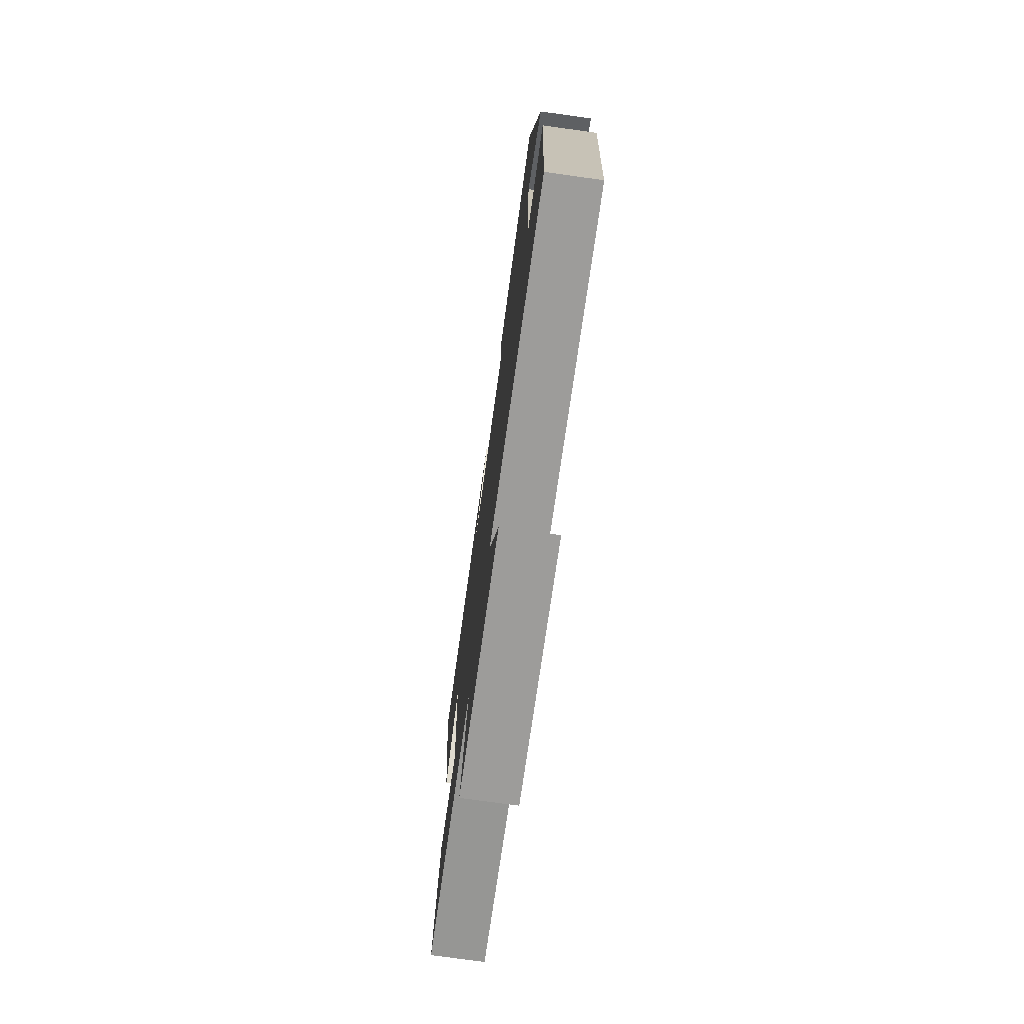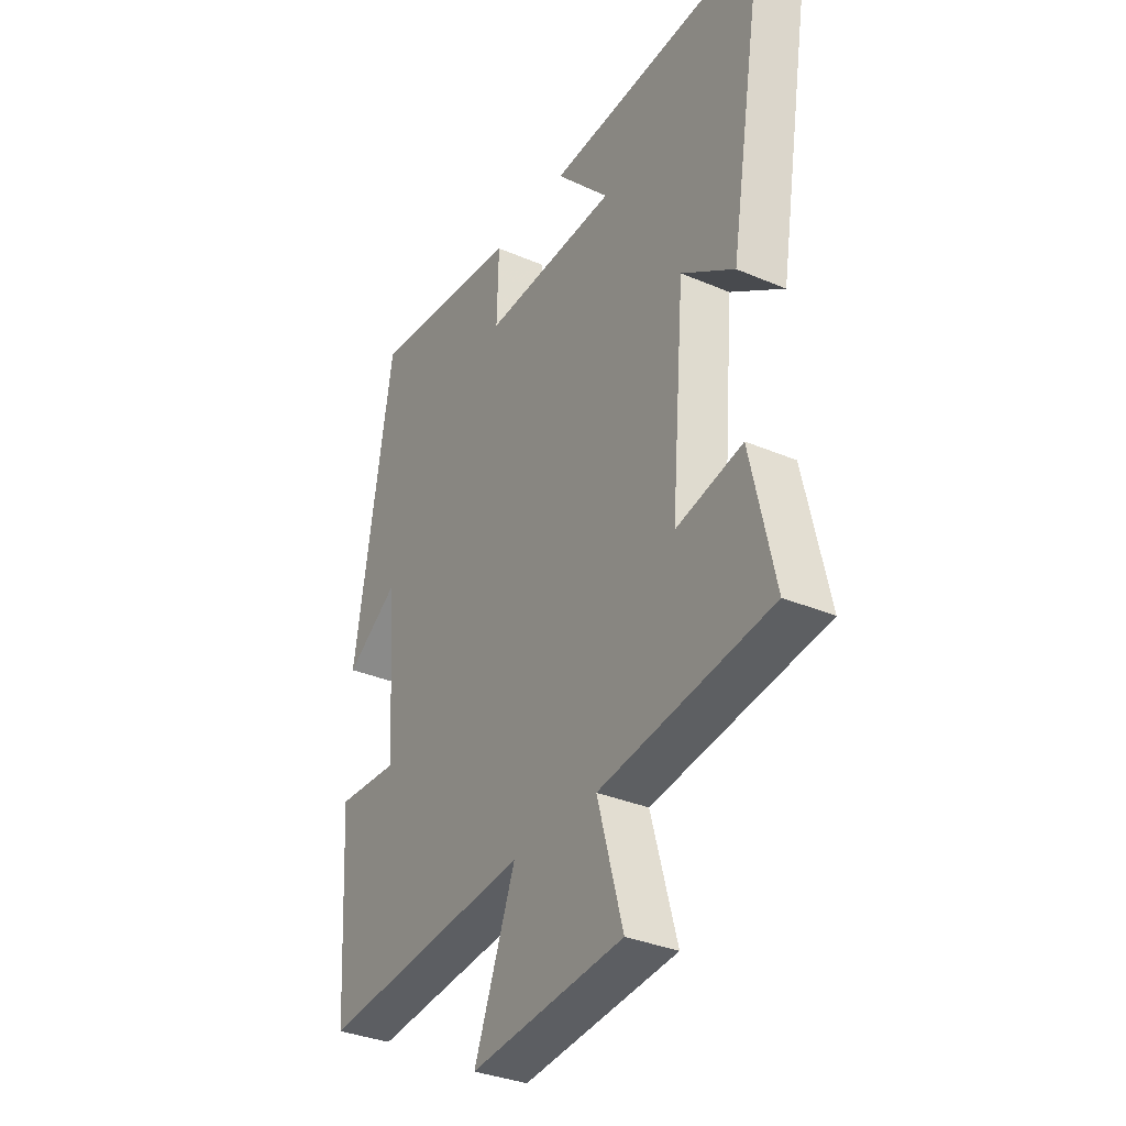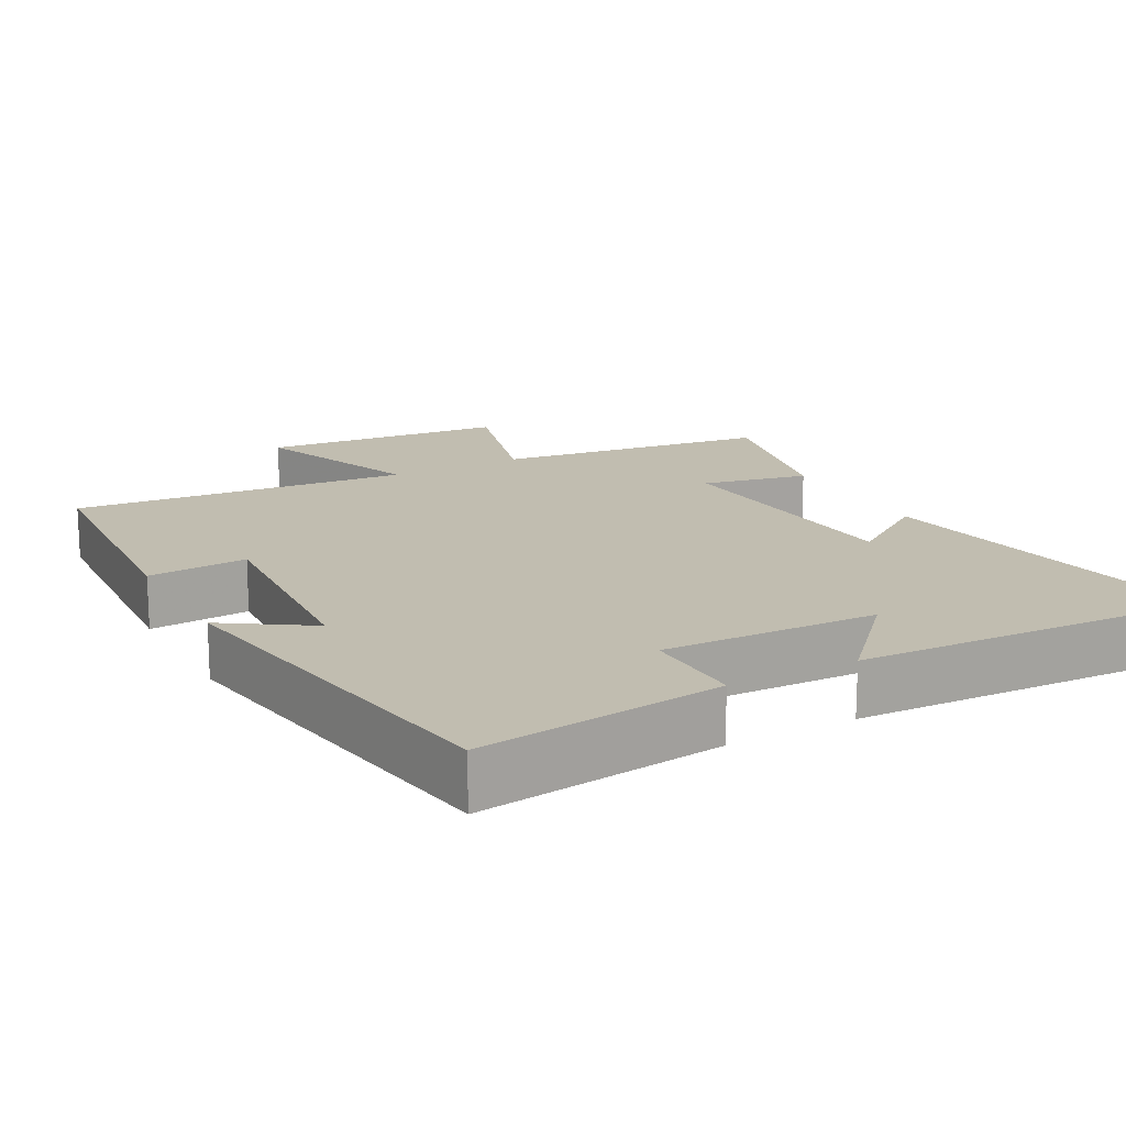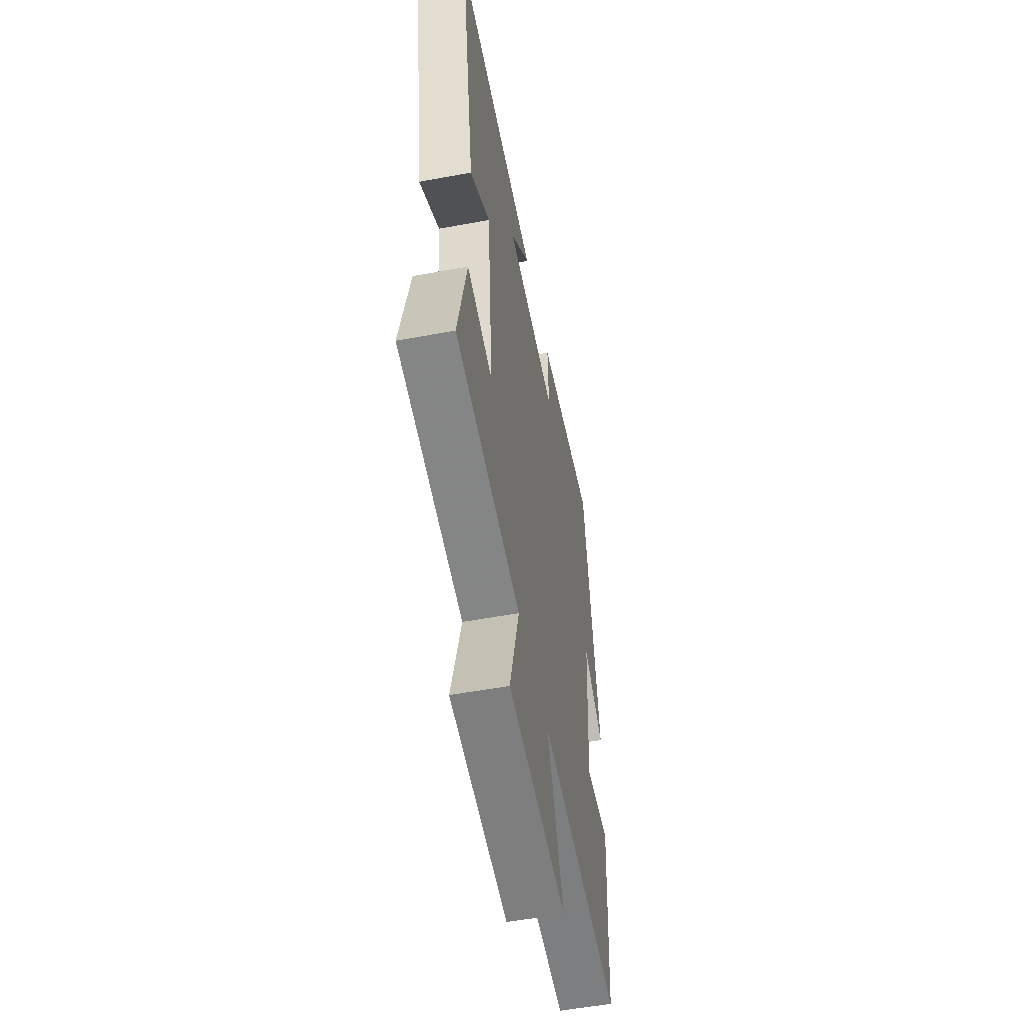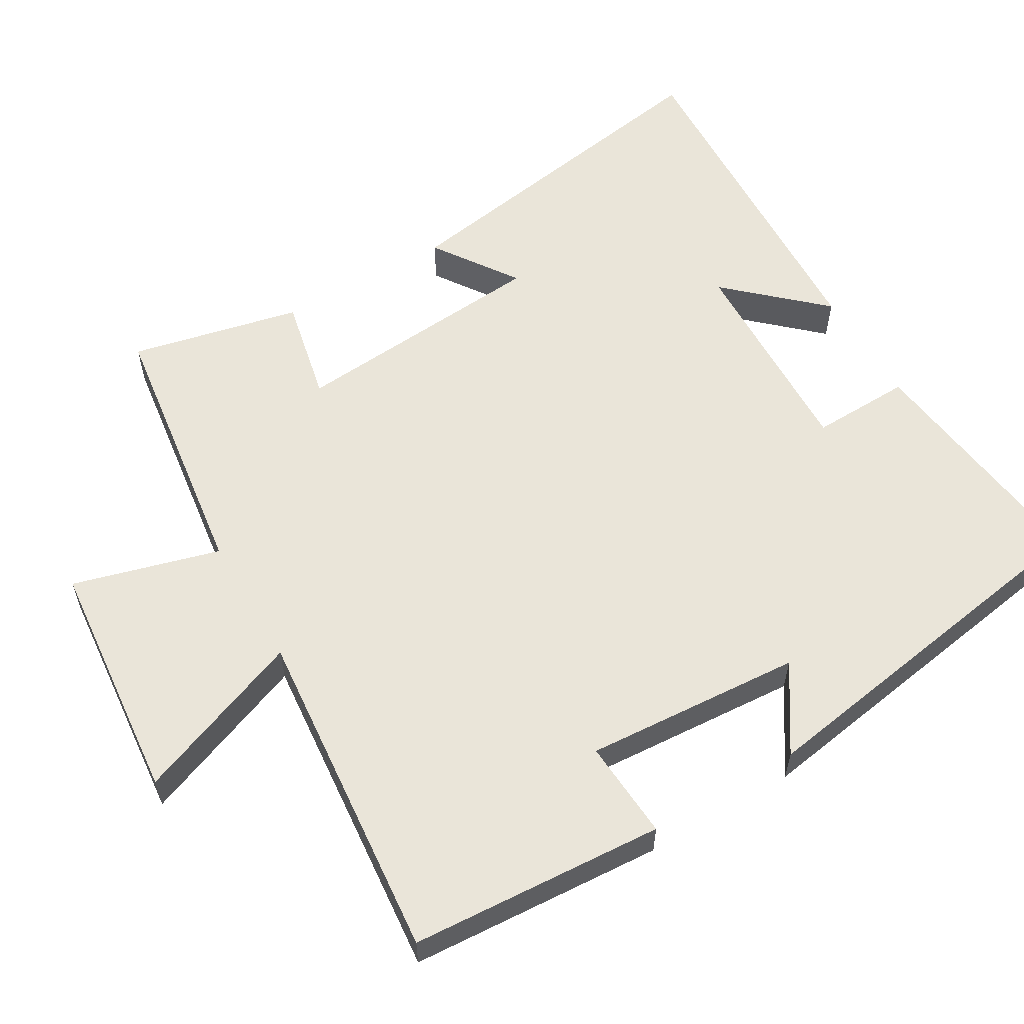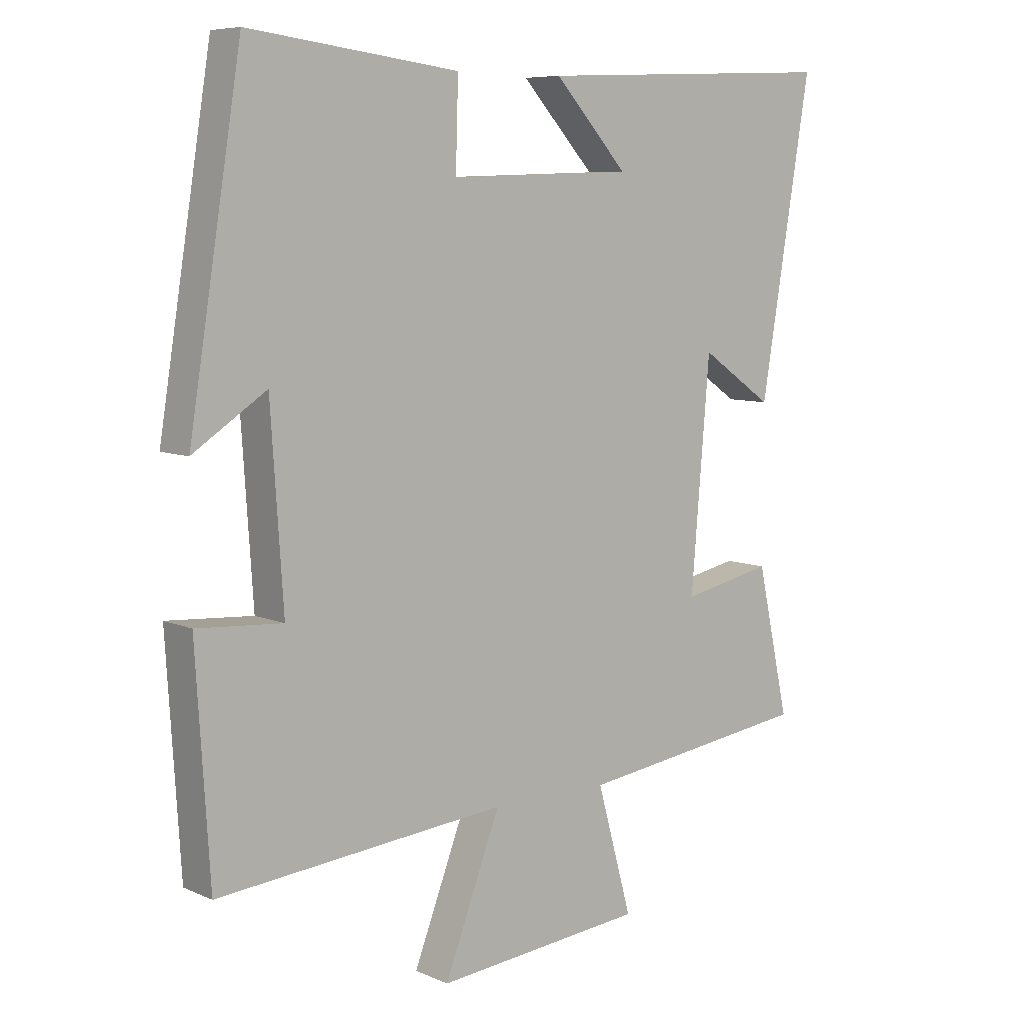
<metadata>
{"format":"obj","ext":"obj","renderer":"f3d","projection":"perspective","resolution":1024,"background":"white","views":[{"elev":-75.5,"azim":-97.9,"up":"+Z"},{"elev":-33.9,"azim":59.9,"up":"+Z"},{"elev":16.7,"azim":-28.5,"up":"+Y"},{"elev":-54.2,"azim":101.1,"up":"+Z"},{"elev":58.0,"azim":-120.4,"up":"+Y"},{"elev":7.5,"azim":-39.5,"up":"+Z"}]}
</metadata>
<code>
v -0.478 0.07 -0.543
v -0.5 0.07 -0.193
v -0.363 0.07 -0.202
v -0.383 0.07 0.098
v -0.5 0.07 0.021
v -0.416 0.07 0.541
v -0.08 0.07 0.5
v -0.084 0.07 0.362
v 0.212 0.07 0.372
v 0.094 0.07 0.5
v 0.581 0.07 0.522
v 0.5 0.07 0.034
v 0.384 0.07 0.113
v 0.354 0.07 -0.245
v 0.5 0.07 -0.214
v 0.552 0.07 -0.449
v 0.176 0.07 -0.5
v 0.232 0.07 -0.702
v -0.104 0.07 -0.734
v -0.014 0.07 -0.5
v -0.478 0 -0.543
v -0.5 0 -0.193
v -0.363 0 -0.202
v -0.383 0 0.098
v -0.5 0 0.021
v -0.416 0 0.541
v -0.08 0 0.5
v -0.084 0 0.362
v 0.212 0 0.372
v 0.094 0 0.5
v 0.581 0 0.522
v 0.5 0 0.034
v 0.384 0 0.113
v 0.354 0 -0.245
v 0.5 0 -0.214
v 0.552 0 -0.449
v 0.176 0 -0.5
v 0.232 0 -0.702
v -0.104 0 -0.734
v -0.014 0 -0.5
f 17 18 19 20
f 16 17 20
f 15 16 20
f 14 15 20
f 13 14 20 1
f 11 12 13
f 9 10 11
f 9 11 13 1
f 6 7 8
f 5 6 8
f 4 5 8
f 3 4 8 9
f 1 2 3
f 1 3 9
f 40 39 38 37
f 40 37 36
f 40 36 35
f 40 35 34
f 21 40 34 33
f 33 32 31
f 31 30 29
f 21 33 31 29
f 28 27 26
f 28 26 25
f 28 25 24
f 29 28 24 23
f 23 22 21
f 29 23 21
f 1 21 22 2
f 2 22 23 3
f 3 23 24 4
f 4 24 25 5
f 5 25 26 6
f 6 26 27 7
f 7 27 28 8
f 8 28 29 9
f 9 29 30 10
f 10 30 31 11
f 11 31 32 12
f 12 32 33 13
f 13 33 34 14
f 14 34 35 15
f 15 35 36 16
f 16 36 37 17
f 17 37 38 18
f 18 38 39 19
f 19 39 40 20
f 20 40 21 1

</code>
